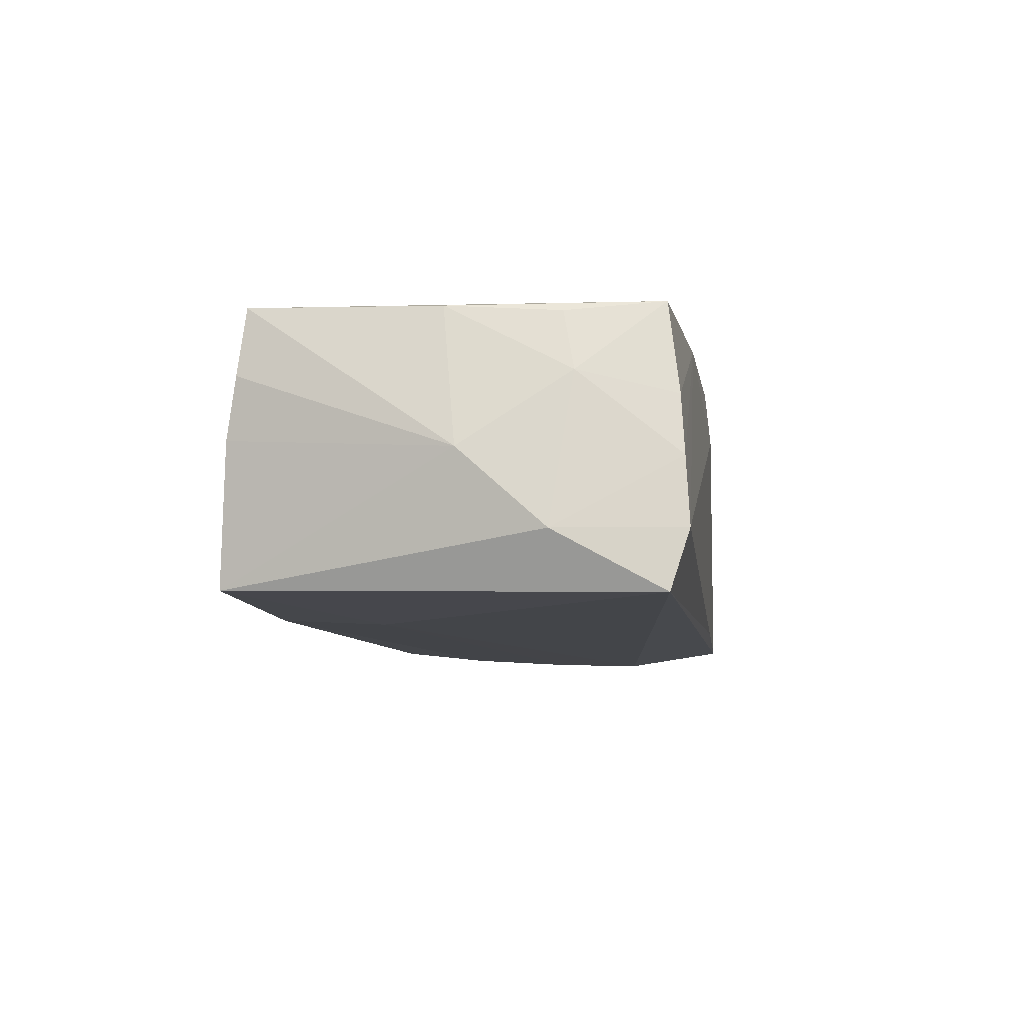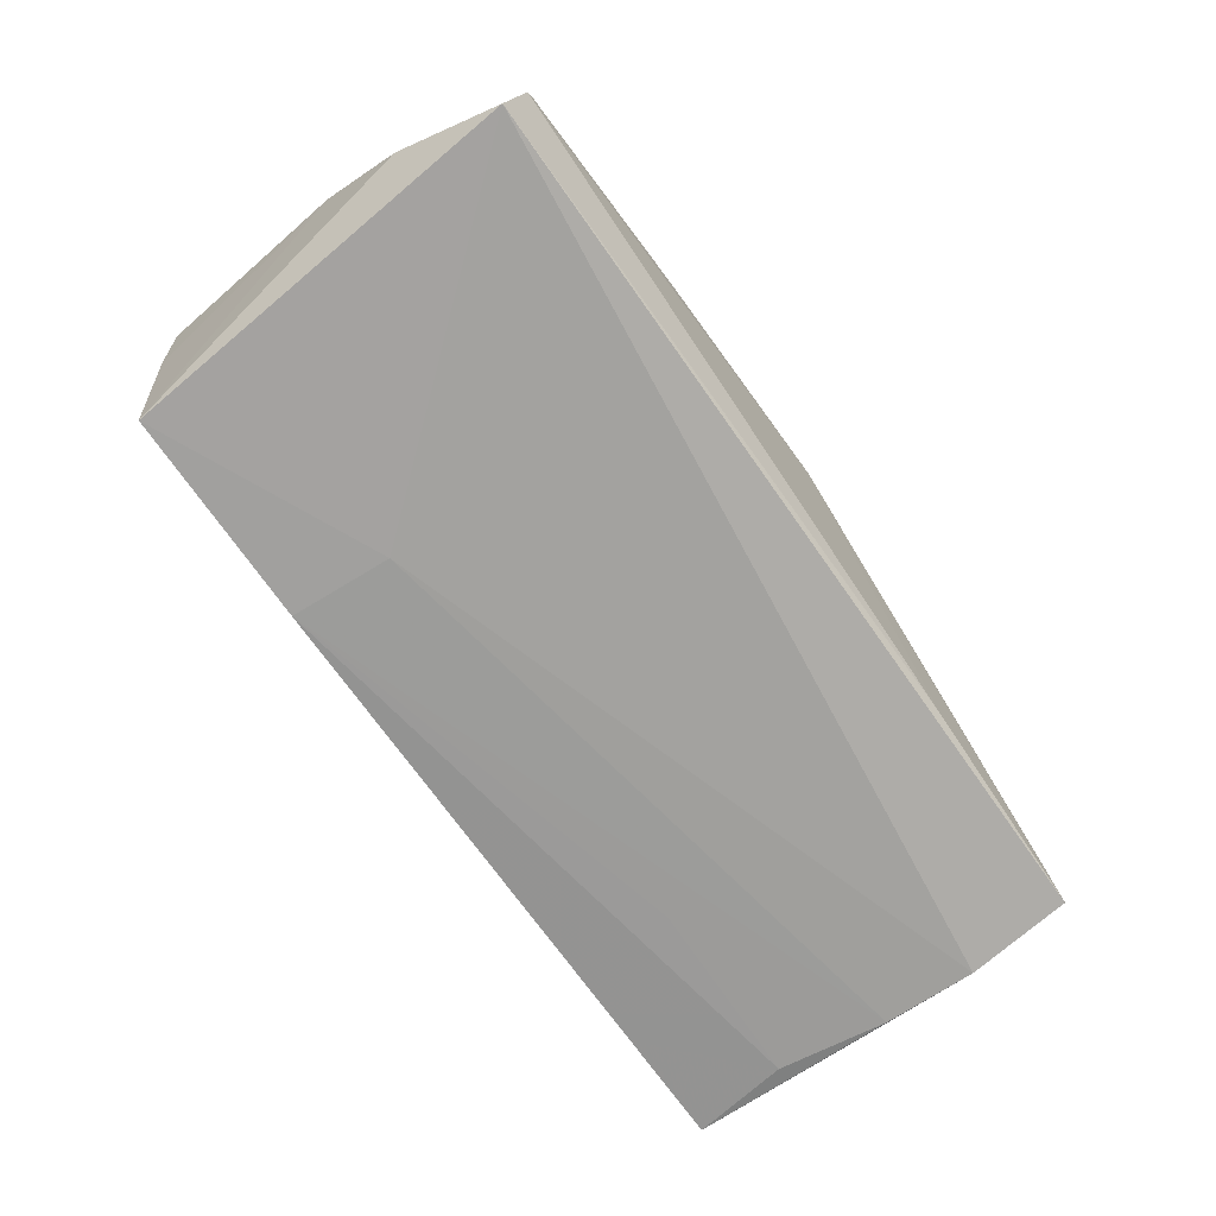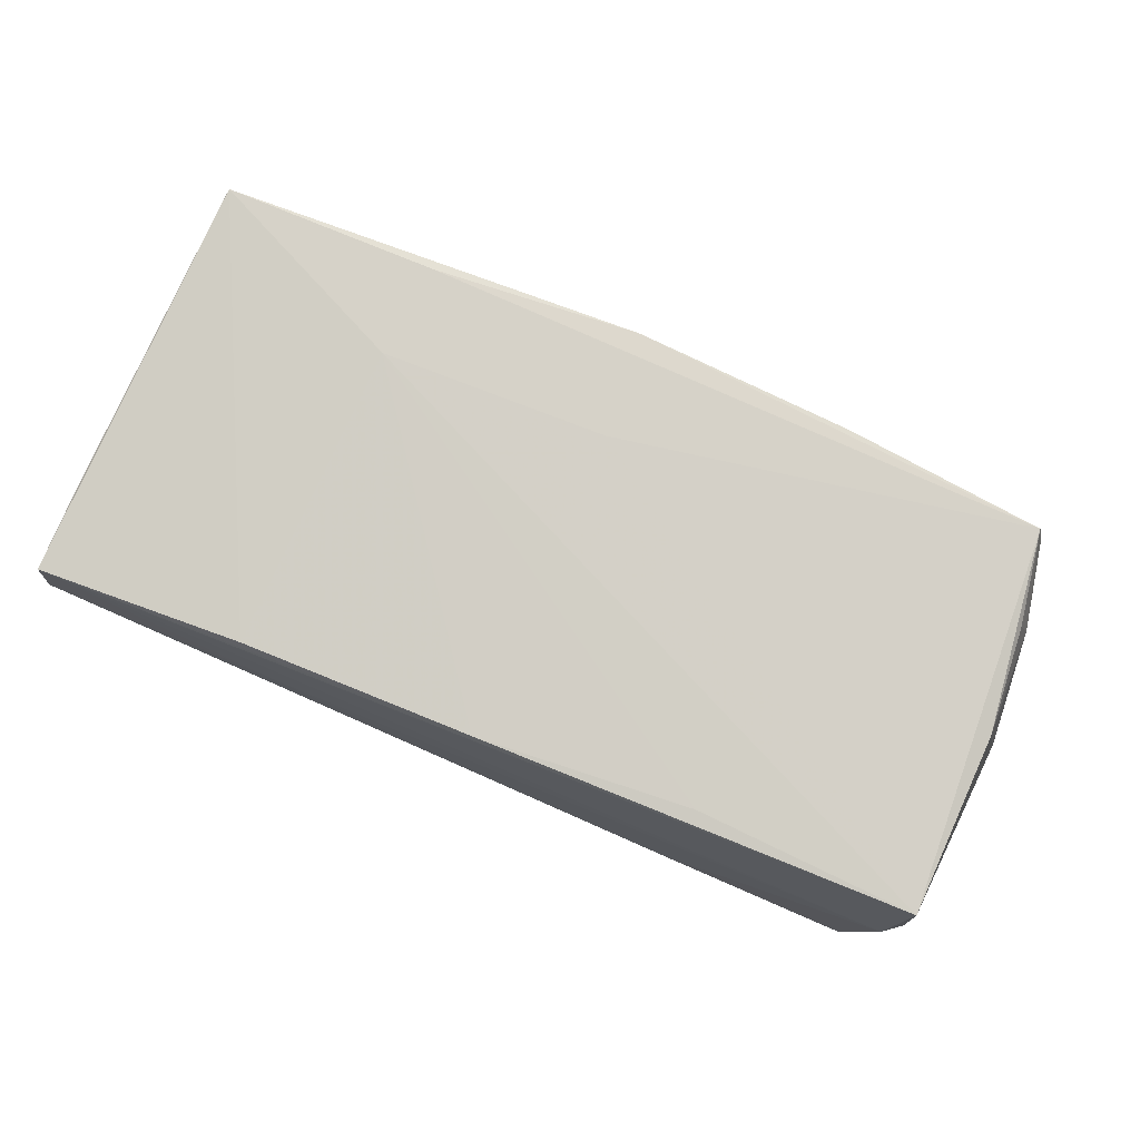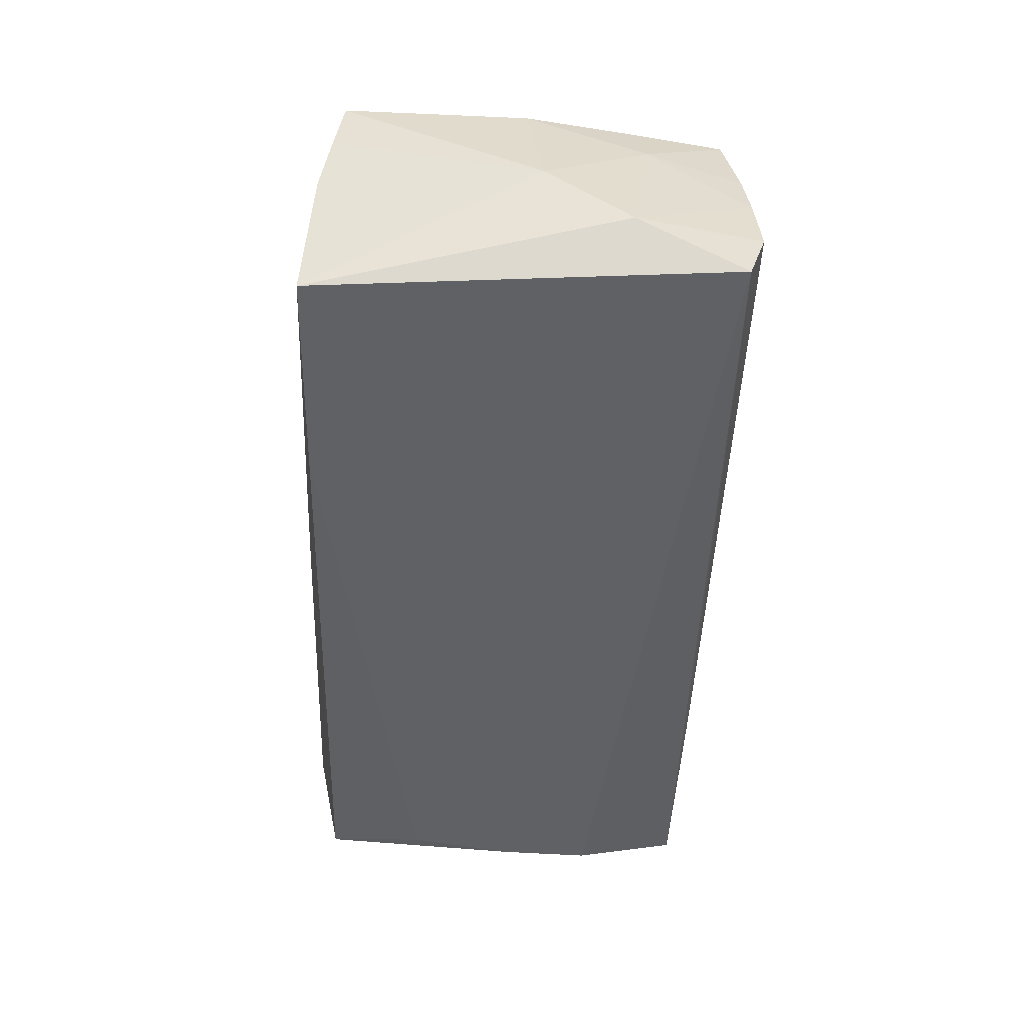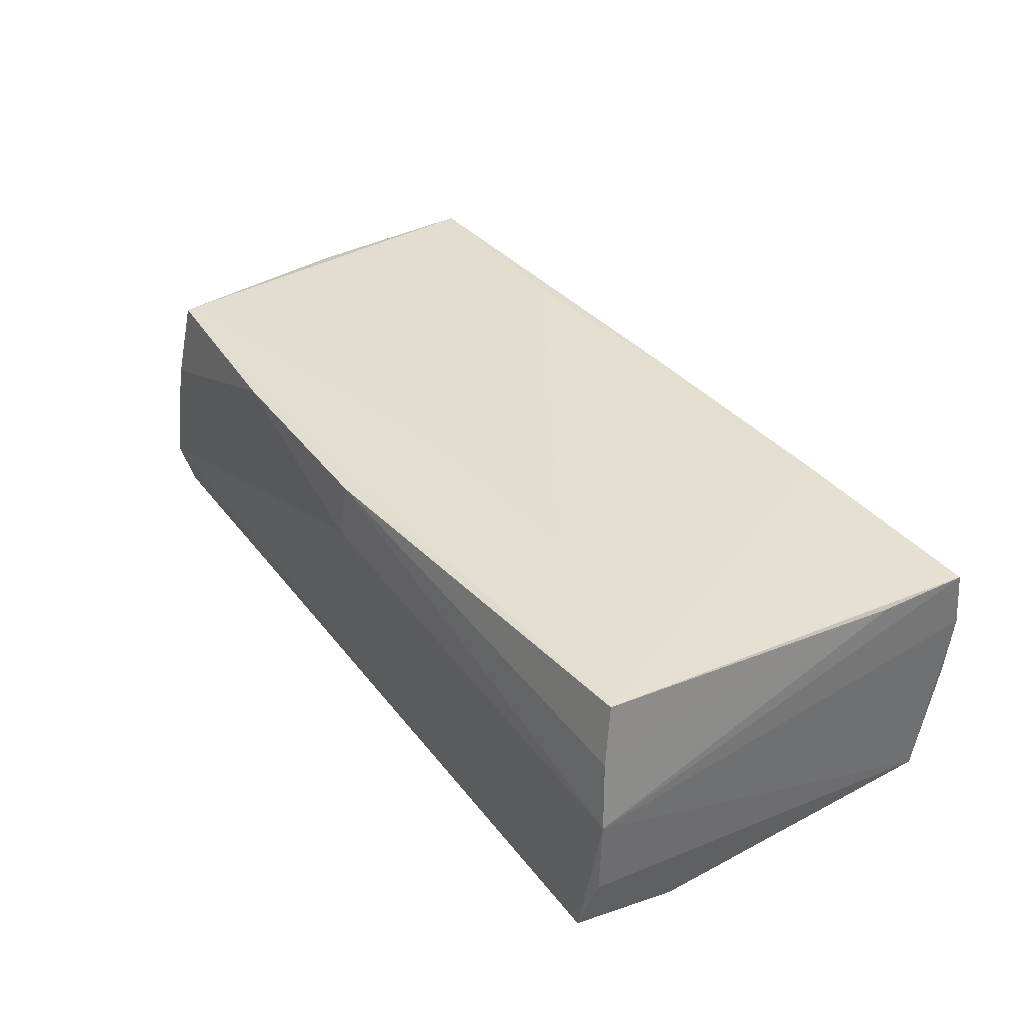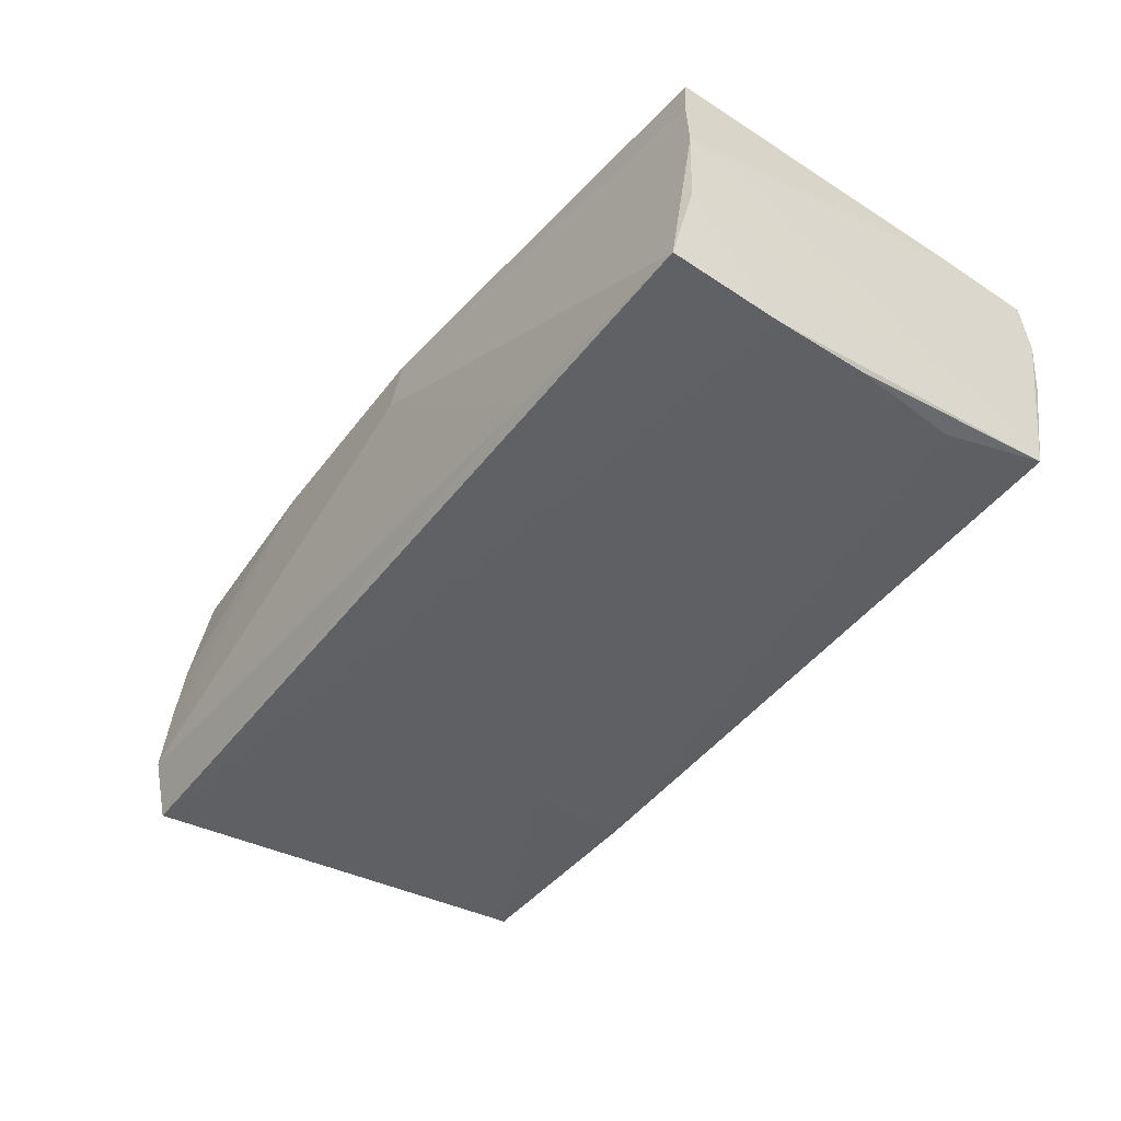
<metadata>
{"format":"obj","ext":"obj","renderer":"f3d","projection":"perspective","resolution":1024,"background":"white","views":[{"elev":-8.9,"azim":96.9,"up":"+Z"},{"elev":-72.4,"azim":123.4,"up":"+Z"},{"elev":79.8,"azim":23.1,"up":"+Z"},{"elev":-46.5,"azim":86.7,"up":"+Z"},{"elev":36.7,"azim":-123.8,"up":"+Z"},{"elev":-45.1,"azim":-127.2,"up":"+Z"}]}
</metadata>
<code>
v -0.0001229 -0.02484 0.01608
v 0.05735 0.0002859 -0.001077
v -0.02587 -0.02717 0.005895
v -0.02748 0.01197 0.01782
v -0.05417 -0.02673 -0.000363
v 0.05425 -0.001433 0.01526
v 0.05306 0.01167 0.01464
v 0.05295 0.02437 0.004994
v -0.05435 -0.02671 0.01445
v -0.05182 0.0263 -0.01506
v -0.02813 -0.01178 -0.01629
v -0.05235 0.02322 0.01773
v -0.05149 -0.01162 -0.01593
v -0.0009132 0.02628 0.01651
v 0.05518 0.02527 -0.009948
v -0.05463 0.02536 0.00258
v 0.02565 -0.02741 -0.008398
v 0.05079 0.02302 0.01591
v 0.05424 0.02481 -0.001997
v -0.05432 0.02543 -0.007158
v 0.02606 0.02524 0.01606
v -0.05412 -0.02379 -0.01444
v -0.02519 0.02611 -0.01423
v -0.02615 0.02373 0.01739
v 0.02387 -0.02615 -0.01631
v -0.05281 0.001993 -0.01665
v -0.0288 -0.02537 0.01595
v 0.05483 0.01301 0.007573
v -0.05448 -0.02741 0.007448
v 0.02351 -0.01349 -0.01692
v -0.05342 0.02453 0.01066
v -0.000958 -0.02699 -0.008649
v -0.0542 -0.0152 0.01477
v 0.05274 -0.02605 0.0009619
v 7.631e-05 0.02694 0.00958
v 0.05002 -0.02716 -0.01547
v 0.0003478 0.01318 0.01721
v 0.05393 -0.02475 0.00805
v 0.05593 0.02305 -0.01692
v -0.05271 0.01342 -0.01692
v 0.02645 -0.02254 0.01614
v 0.05768 0.01036 -0.01013
v 0.05372 -0.0237 0.01583
f 22 29 16
f 39 15 42
f 42 28 2
f 20 22 16
f 40 39 30
f 22 20 40
f 34 43 9
f 16 29 9
f 18 43 6
f 2 28 6
f 6 43 2
f 38 34 2
f 2 43 38
f 38 43 34
f 2 34 36
f 36 42 2
f 39 42 36
f 30 39 36
f 39 40 10
f 10 40 20
f 10 20 16
f 14 31 12
f 16 31 14
f 3 9 29
f 34 9 3
f 12 31 33
f 33 9 12
f 33 31 16
f 16 9 33
f 24 4 18
f 12 4 24
f 18 14 24
f 24 14 12
f 37 43 18
f 18 4 37
f 37 4 43
f 12 9 27
f 27 4 12
f 7 28 18
f 18 6 7
f 7 6 28
f 30 36 25
f 22 13 25
f 22 40 26
f 26 13 22
f 26 40 30
f 30 25 26
f 21 14 18
f 23 15 39
f 39 10 23
f 17 36 34
f 34 3 17
f 17 3 29
f 43 4 41
f 29 22 5
f 11 25 13
f 13 26 11
f 11 26 25
f 8 21 18
f 18 28 8
f 35 21 15
f 14 21 35
f 15 23 35
f 35 23 10
f 35 10 16
f 16 14 35
f 4 27 1
f 1 41 4
f 43 41 1
f 1 9 43
f 1 27 9
f 32 25 36
f 36 17 32
f 22 25 32
f 32 5 22
f 32 17 29
f 29 5 32
f 15 21 19
f 21 8 19
f 19 8 28
f 28 42 19
f 19 42 15

</code>
